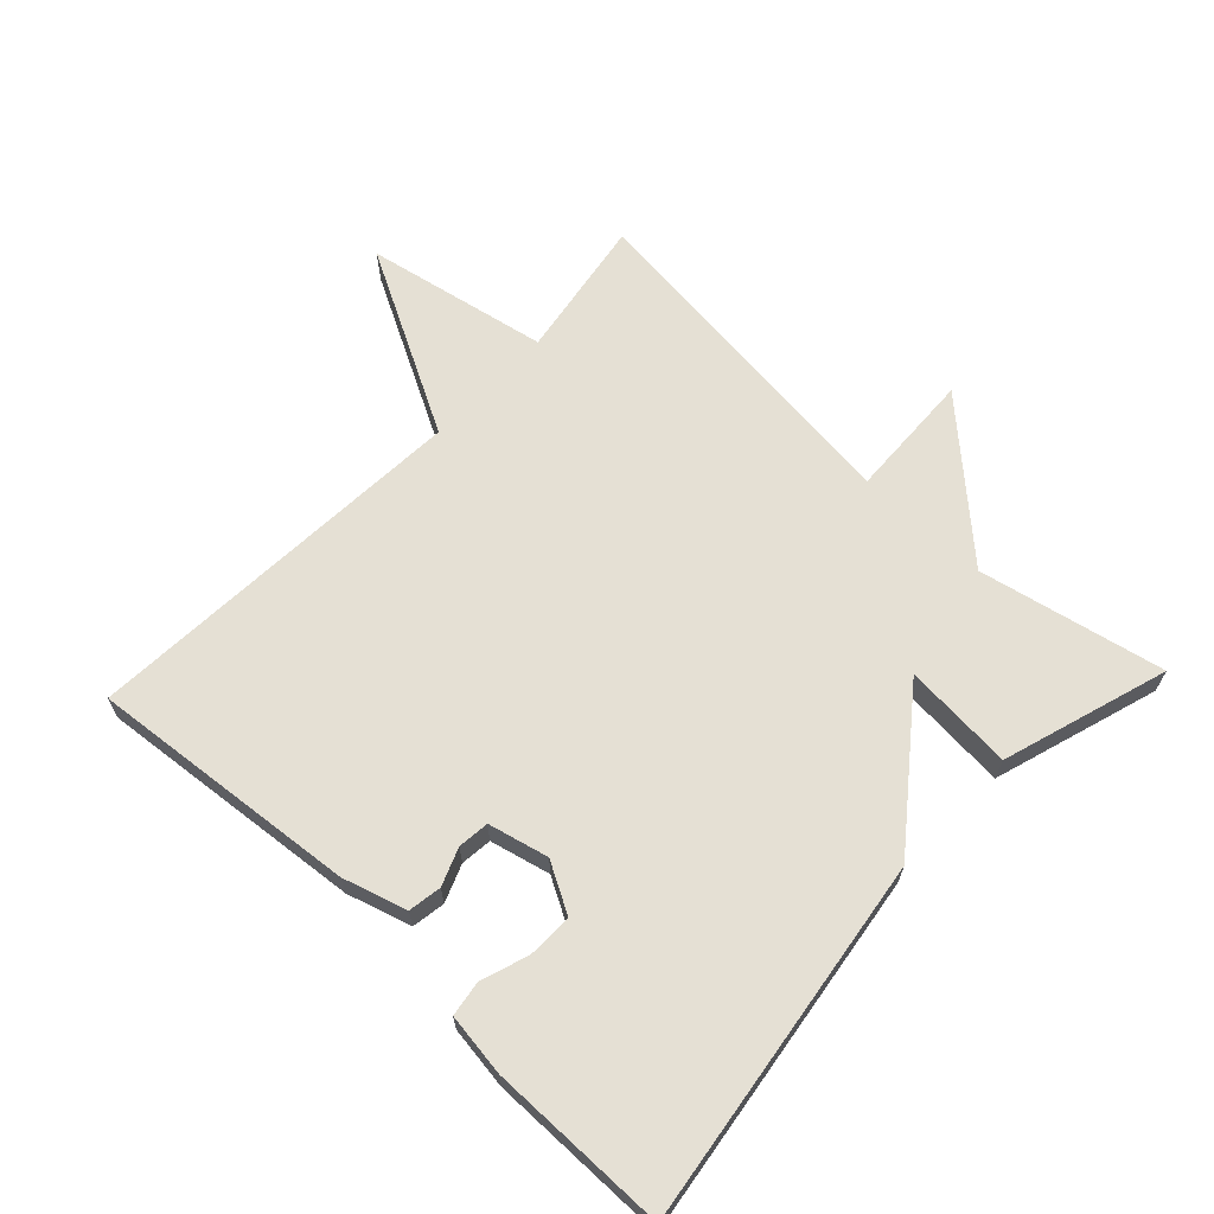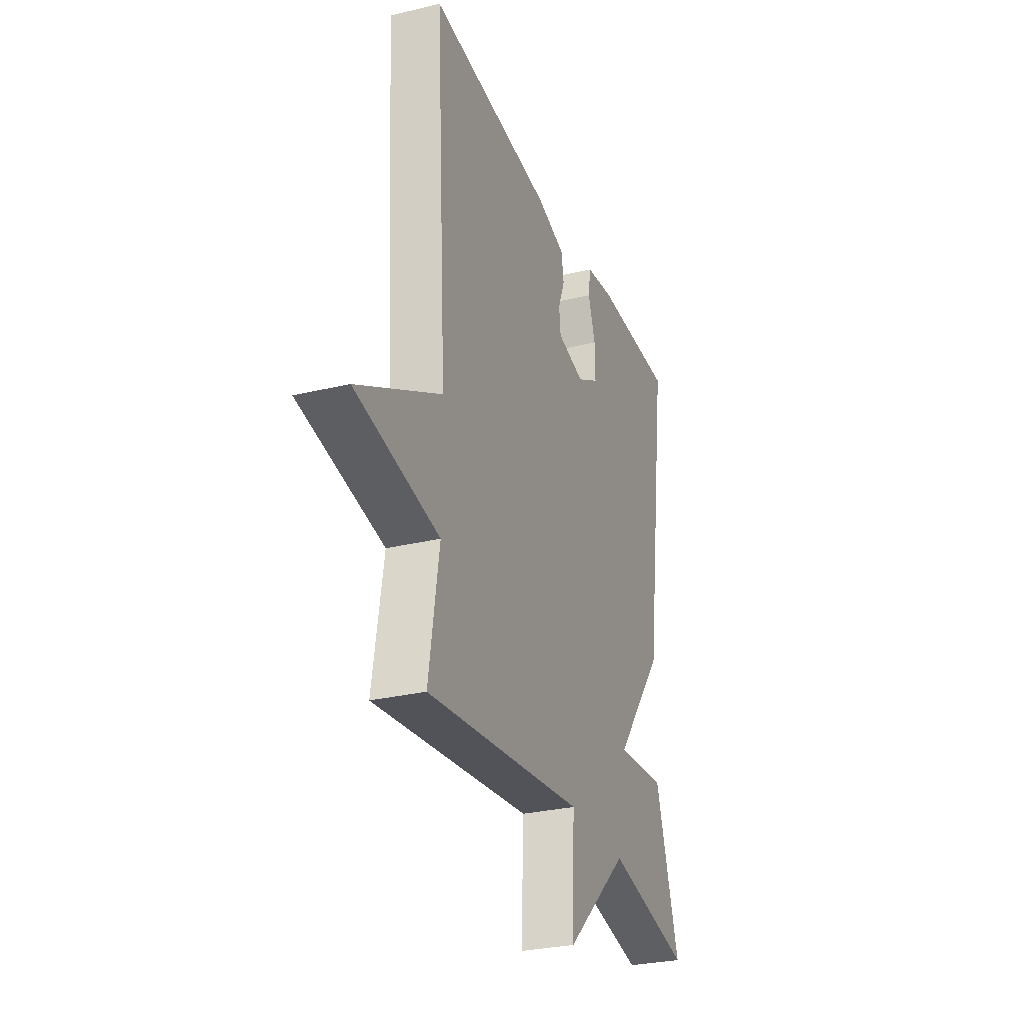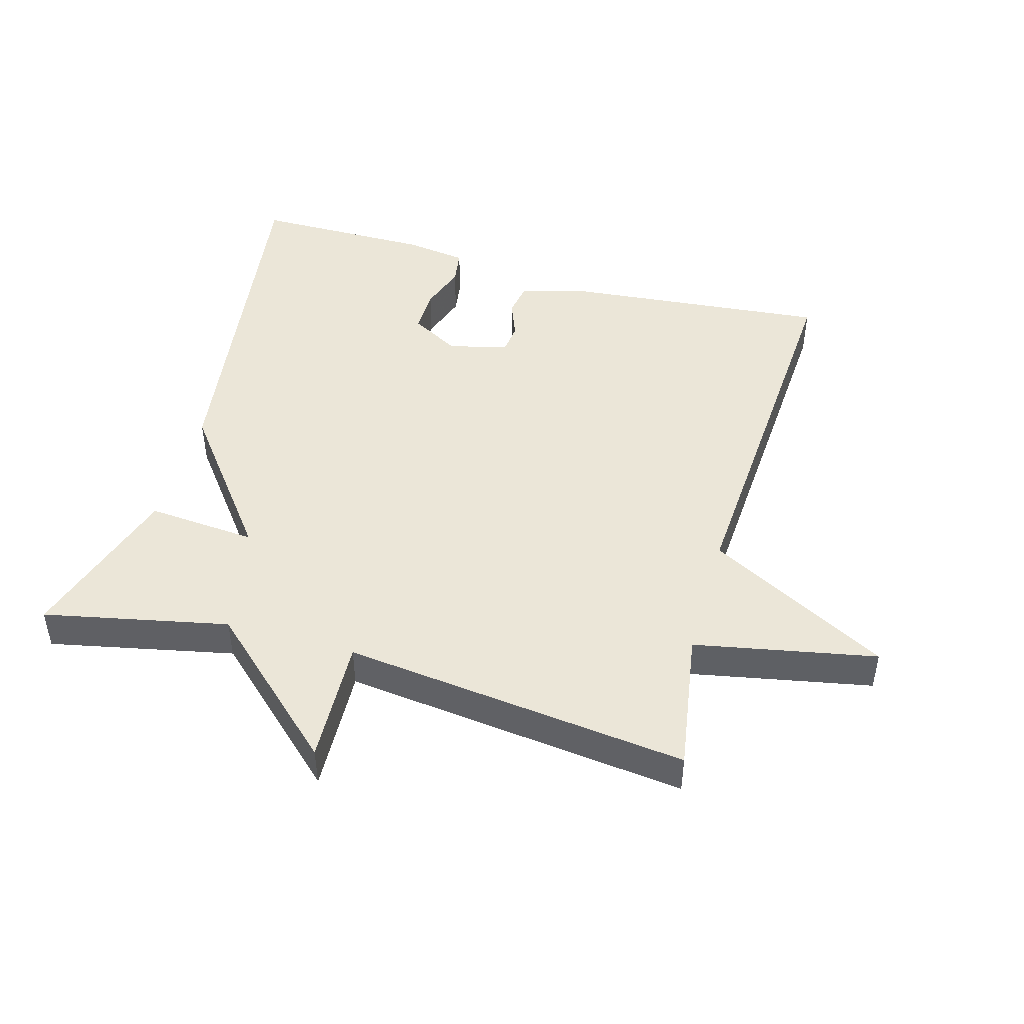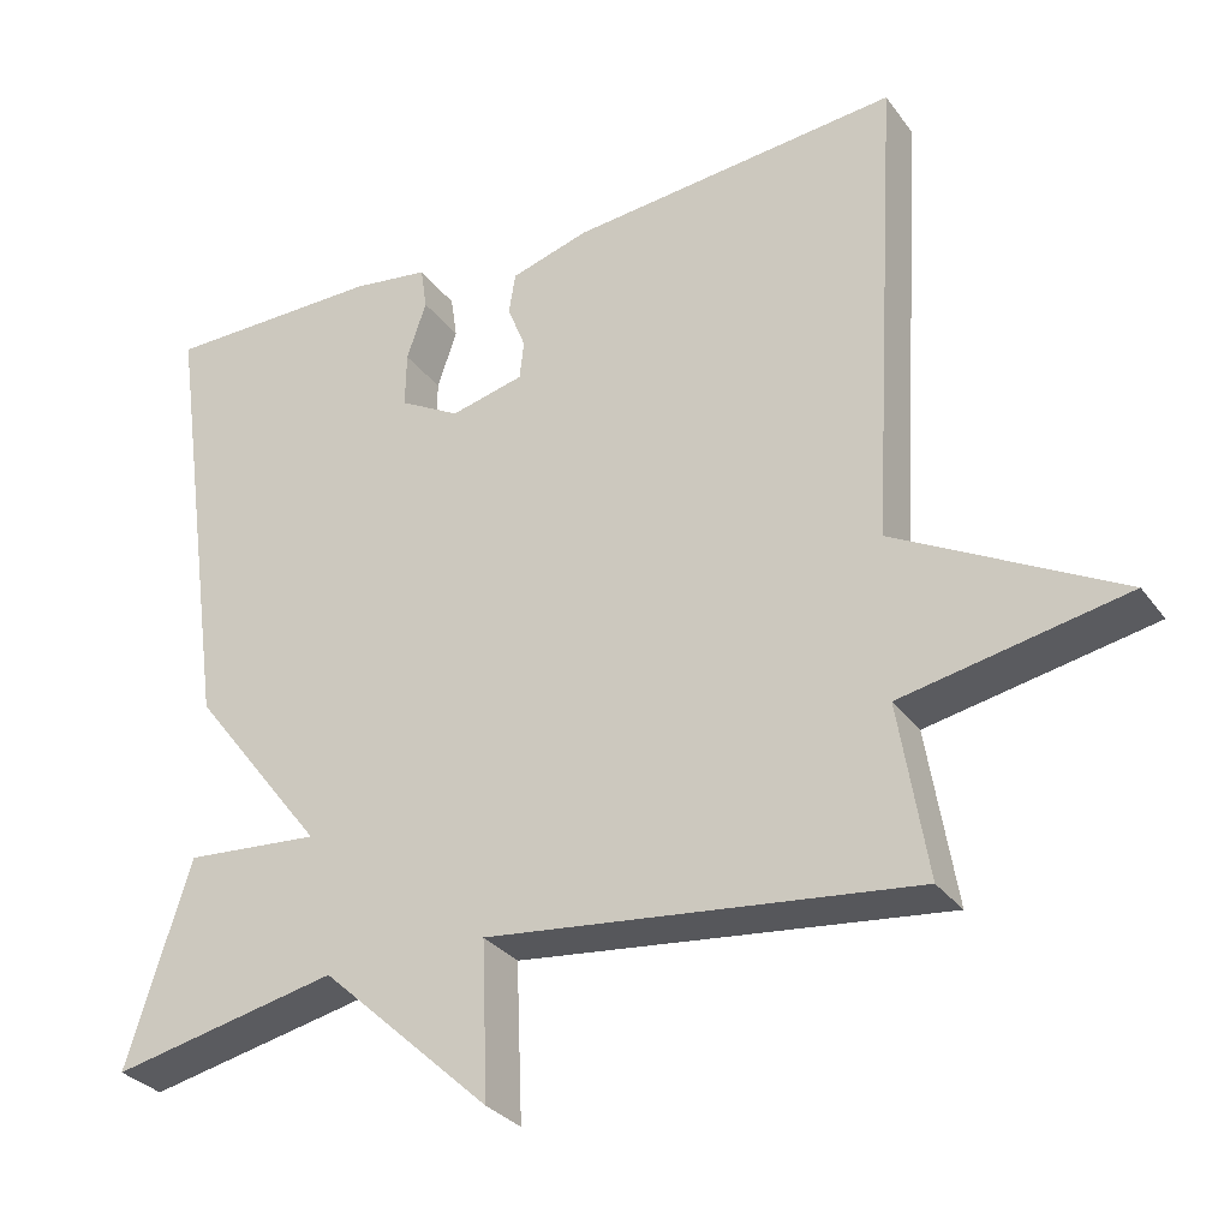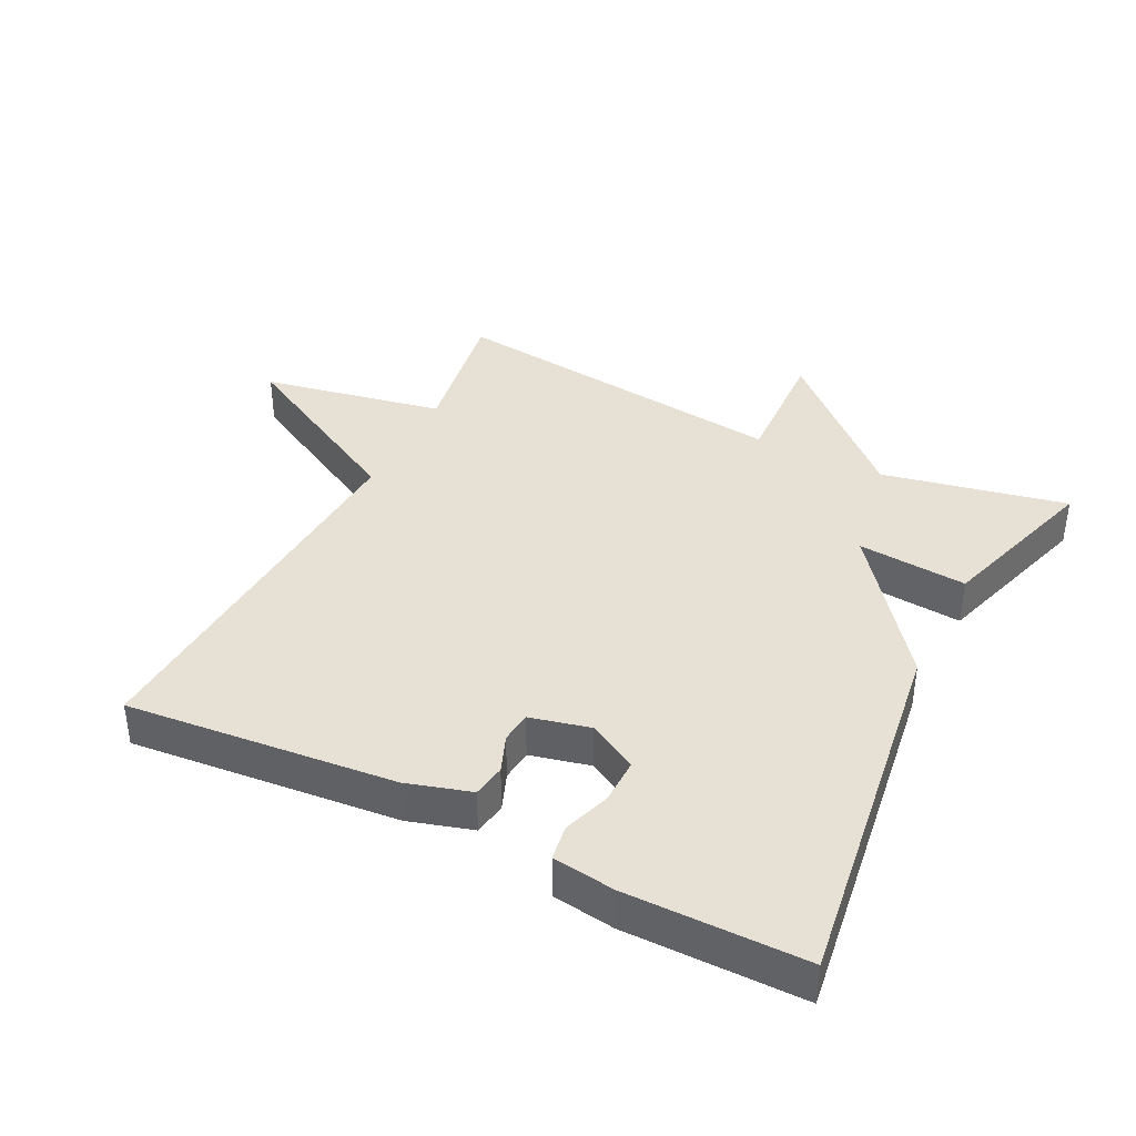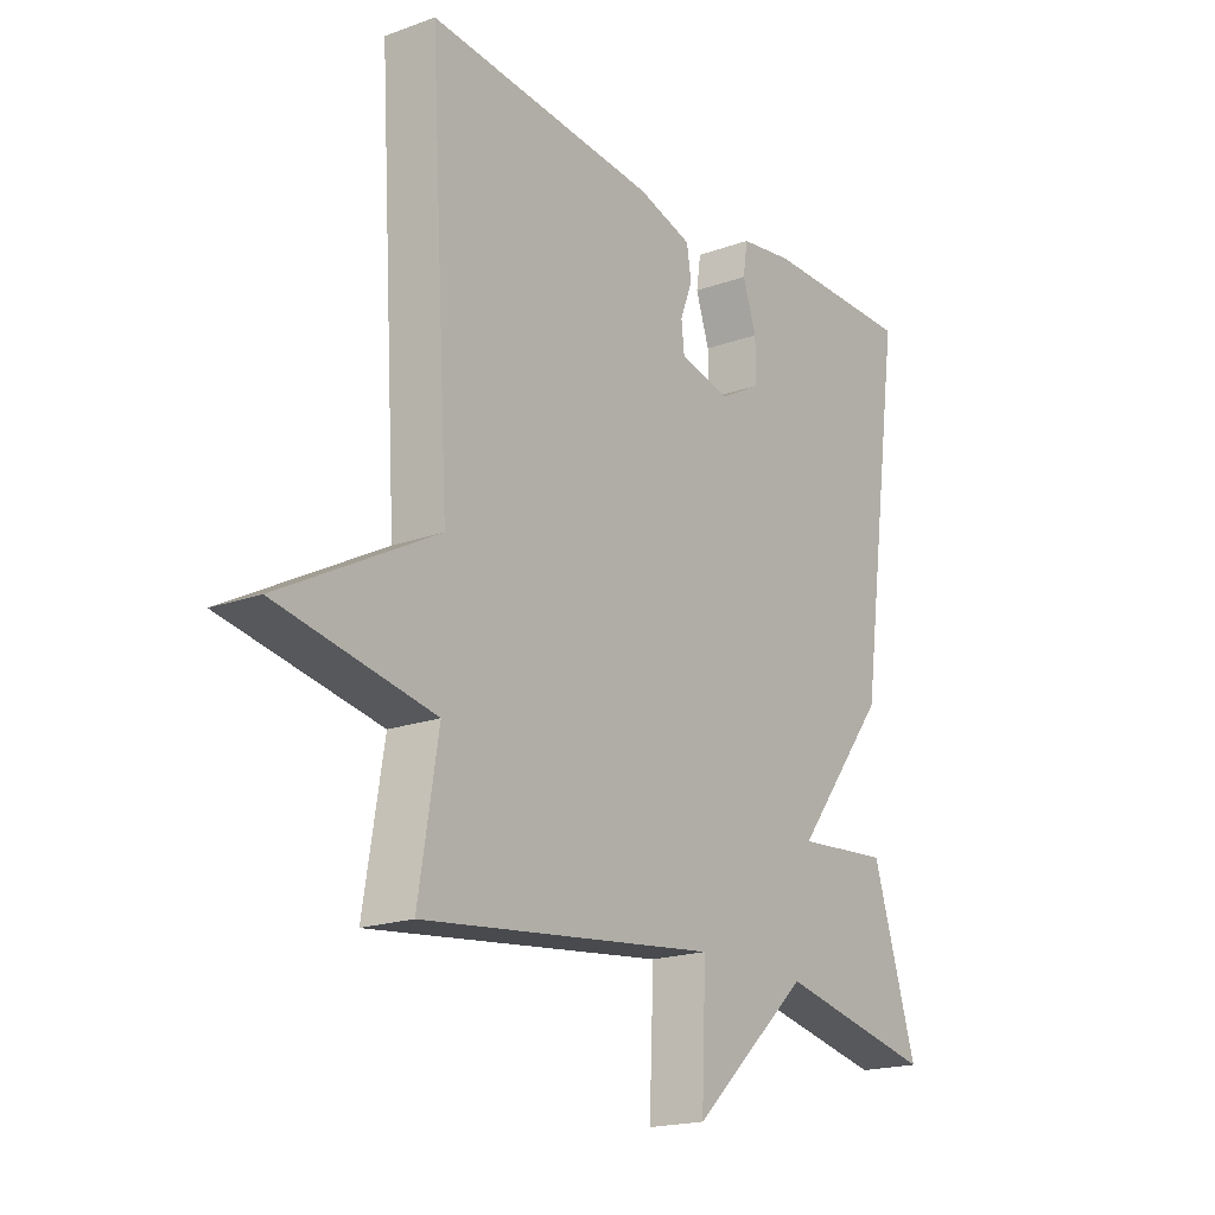
<metadata>
{"format":"obj","ext":"obj","renderer":"f3d","projection":"perspective","resolution":1024,"background":"white","views":[{"elev":65.7,"azim":43.4,"up":"+Y"},{"elev":-28.9,"azim":-70.2,"up":"+Z"},{"elev":46.6,"azim":-164.1,"up":"+Y"},{"elev":-30.6,"azim":-150.3,"up":"+Z"},{"elev":39.3,"azim":26.8,"up":"+Y"},{"elev":-18.9,"azim":-55.3,"up":"+Z"}]}
</metadata>
<code>
v -0.5 0.07 -0.5
v -0.465 0.07 -0.287
v -0.739 0.07 -0.233
v -0.465 0.07 -0.087
v -0.5 0.07 0.5
v -0.096 0.07 0.46
v 0 0.07 0.431
v 0.008 0.07 0.381
v -0.014 0.07 0.325
v -0.009 0.07 0.278
v 0.081 0.07 0.256
v 0.155 0.07 0.297
v 0.154 0.07 0.365
v 0.13 0.07 0.436
v 0.138 0.07 0.489
v 0.232 0.07 0.502
v 0.5 0.07 0.5
v 0.422 0.07 -0.051
v 0.257 0.07 -0.264
v 0.422 0.07 -0.251
v 0.5 0.07 -0.5
v 0.222 0.07 -0.441
v 0.014 0.07 -0.632
v 0.022 0.07 -0.441
v -0.5 0 -0.5
v -0.465 0 -0.287
v -0.739 0 -0.233
v -0.465 0 -0.087
v -0.5 0 0.5
v -0.096 0 0.46
v 0 0 0.431
v 0.008 0 0.381
v -0.014 0 0.325
v -0.009 0 0.278
v 0.081 0 0.256
v 0.155 0 0.297
v 0.154 0 0.365
v 0.13 0 0.436
v 0.138 0 0.489
v 0.232 0 0.502
v 0.5 0 0.5
v 0.422 0 -0.051
v 0.257 0 -0.264
v 0.422 0 -0.251
v 0.5 0 -0.5
v 0.222 0 -0.441
v 0.014 0 -0.632
v 0.022 0 -0.441
f 22 23 24
f 19 20 21 22
f 19 22 24
f 24 1 2
f 19 24 2
f 18 19 2
f 16 17 18
f 15 16 18
f 14 15 18
f 13 14 18
f 12 13 18
f 11 12 18 2
f 7 8 9
f 6 7 9
f 5 6 9
f 4 5 9
f 4 9 10
f 2 3 4
f 2 4 10 11
f 48 47 46
f 46 45 44 43
f 48 46 43
f 26 25 48
f 26 48 43
f 26 43 42
f 42 41 40
f 42 40 39
f 42 39 38
f 42 38 37
f 42 37 36
f 26 42 36 35
f 33 32 31
f 33 31 30
f 33 30 29
f 33 29 28
f 34 33 28
f 28 27 26
f 35 34 28 26
f 1 25 26 2
f 2 26 27 3
f 3 27 28 4
f 4 28 29 5
f 5 29 30 6
f 6 30 31 7
f 7 31 32 8
f 8 32 33 9
f 9 33 34 10
f 10 34 35 11
f 11 35 36 12
f 12 36 37 13
f 13 37 38 14
f 14 38 39 15
f 15 39 40 16
f 16 40 41 17
f 17 41 42 18
f 18 42 43 19
f 19 43 44 20
f 20 44 45 21
f 21 45 46 22
f 22 46 47 23
f 23 47 48 24
f 24 48 25 1

</code>
